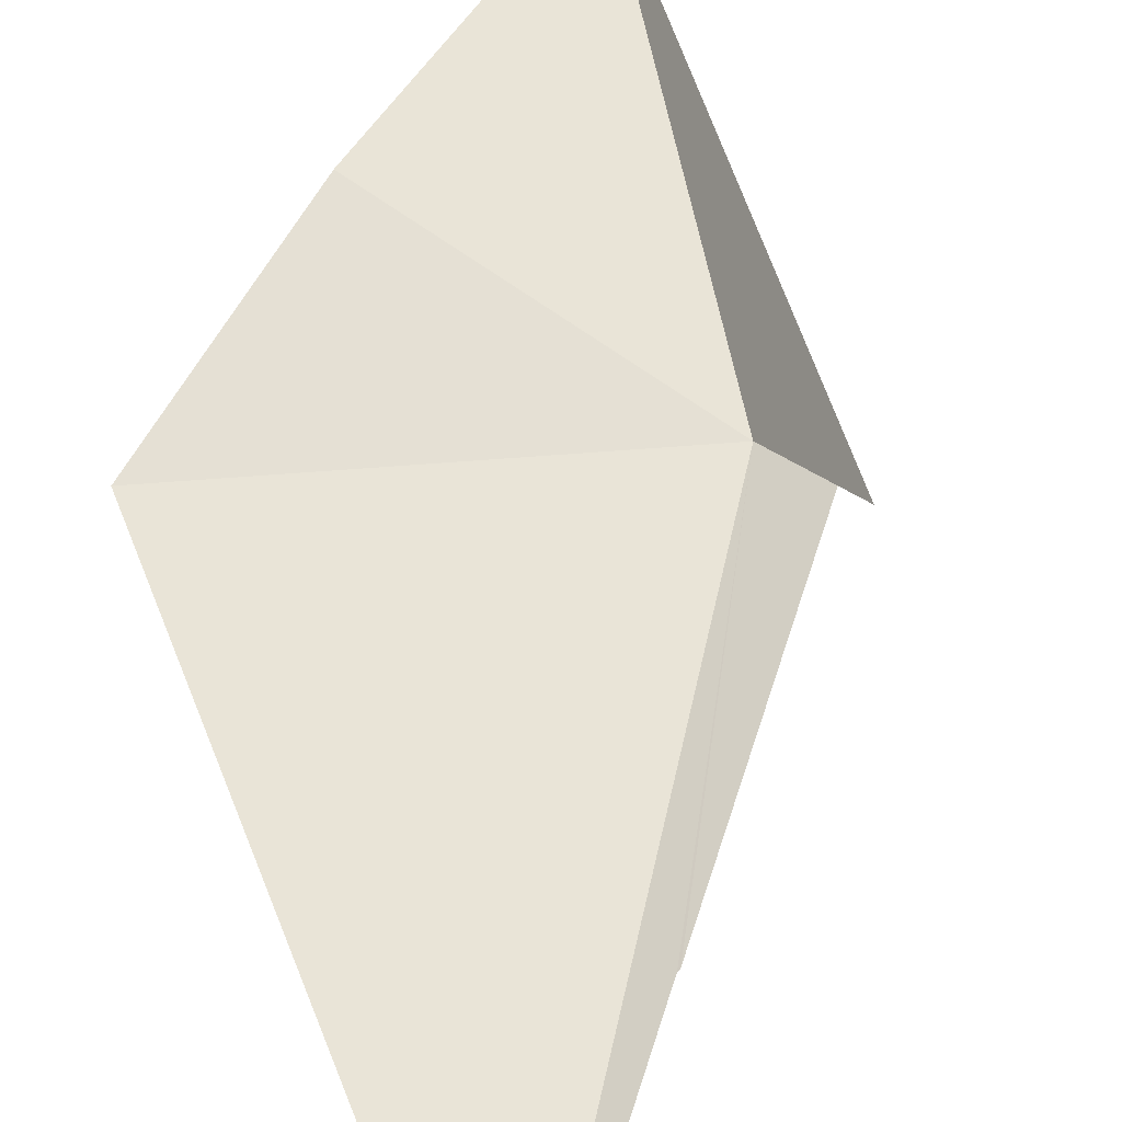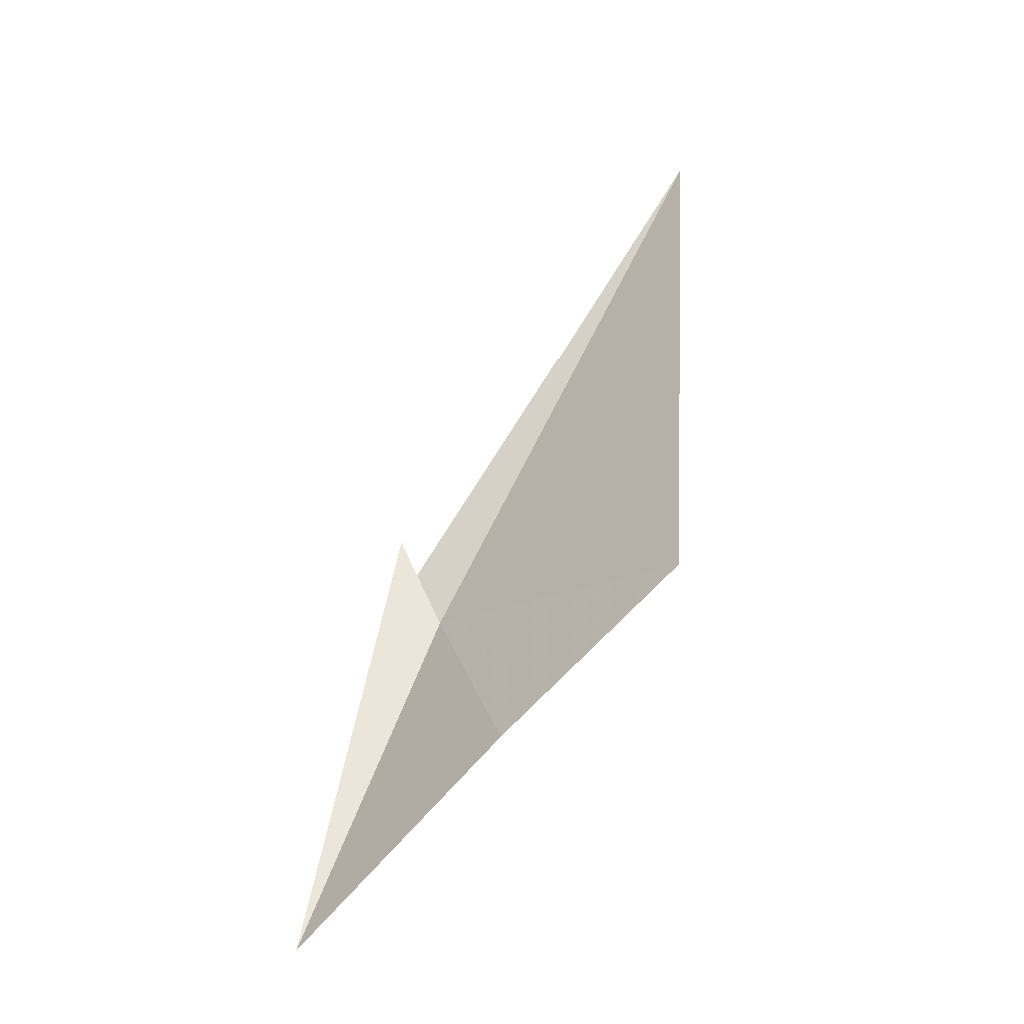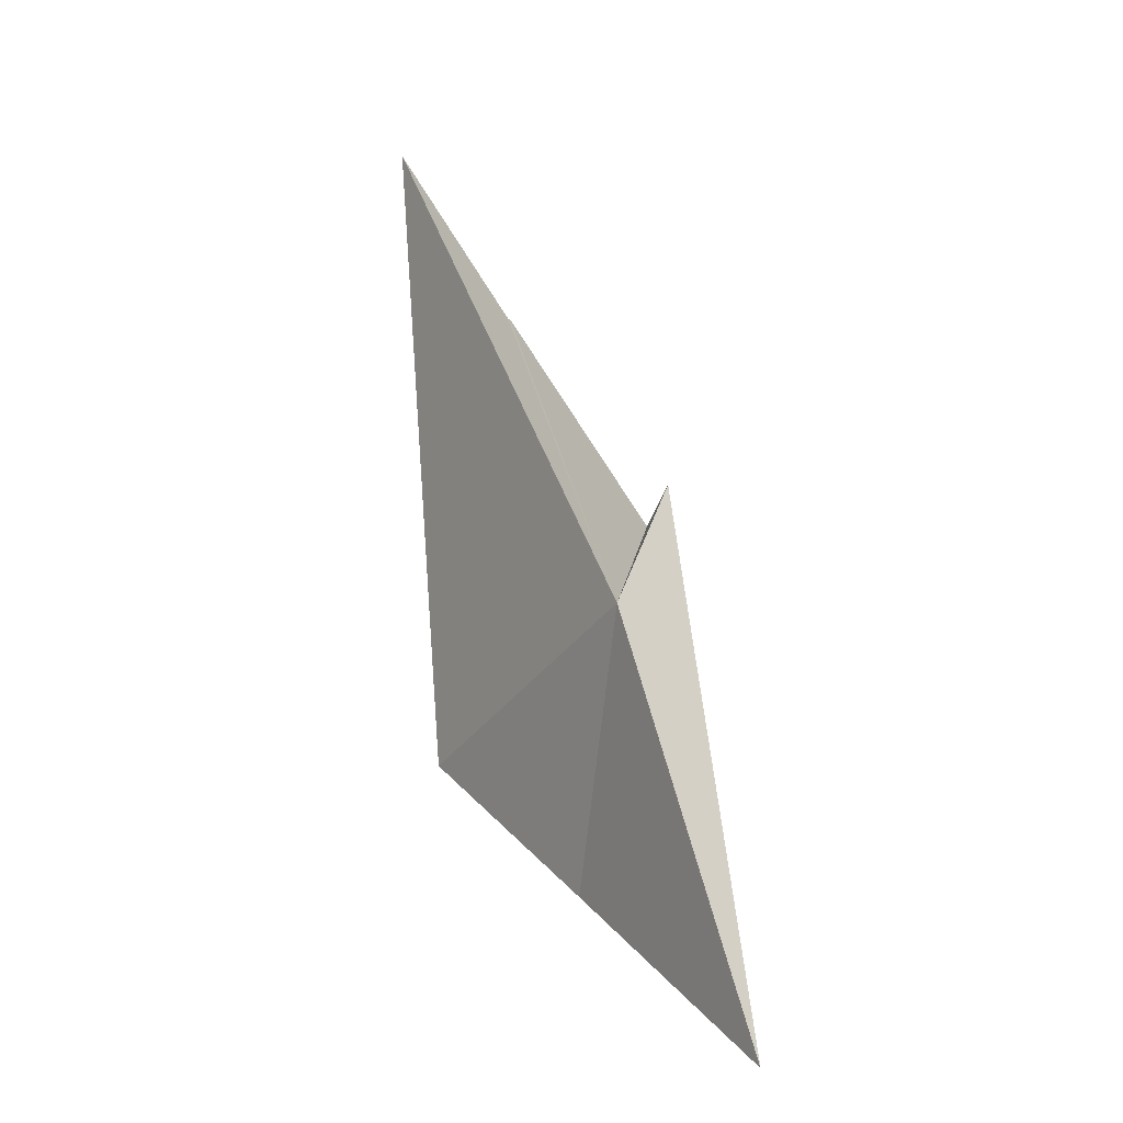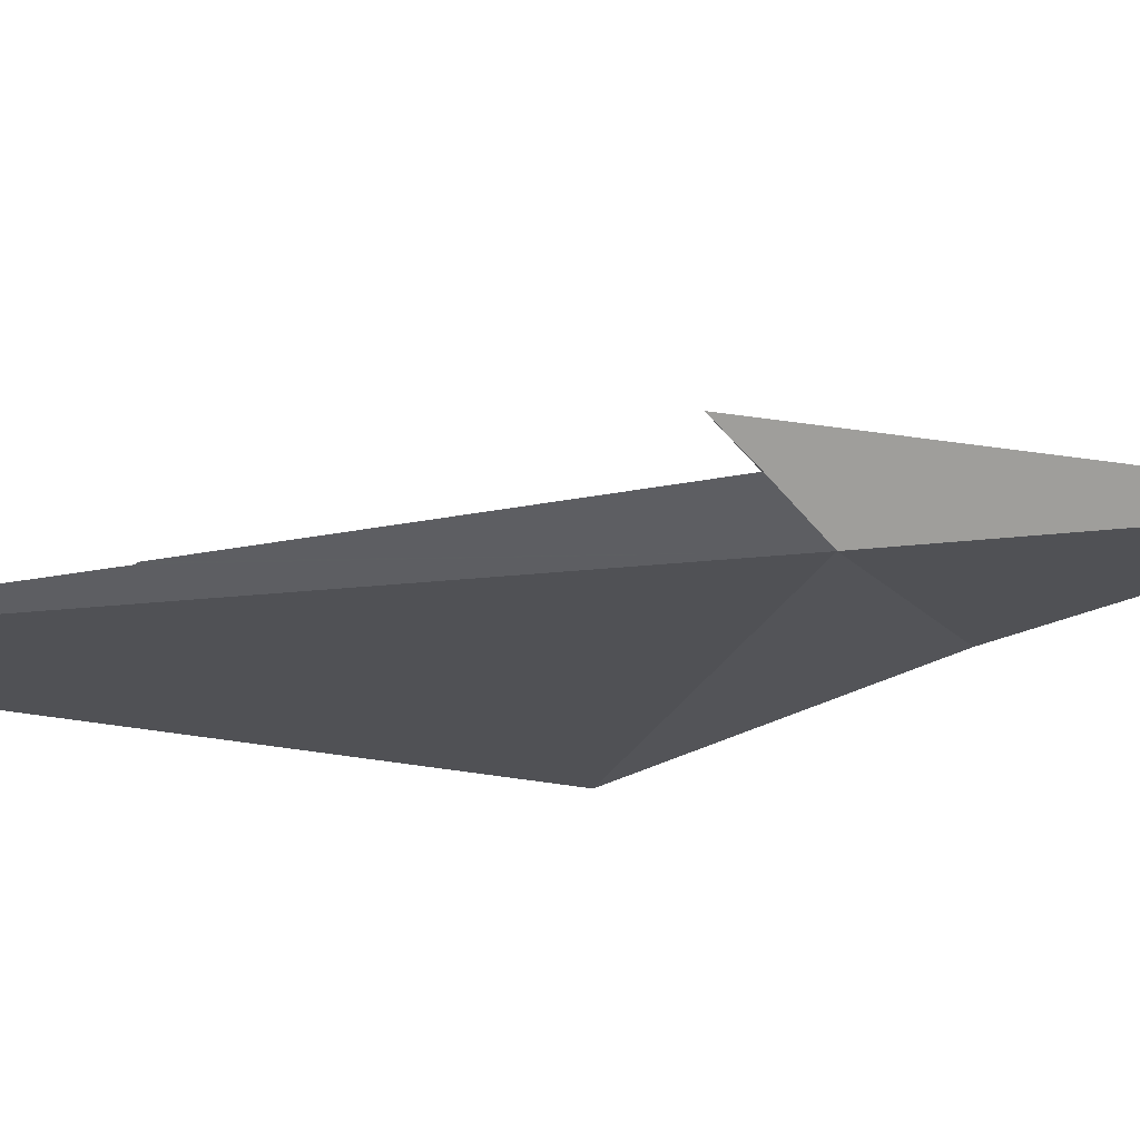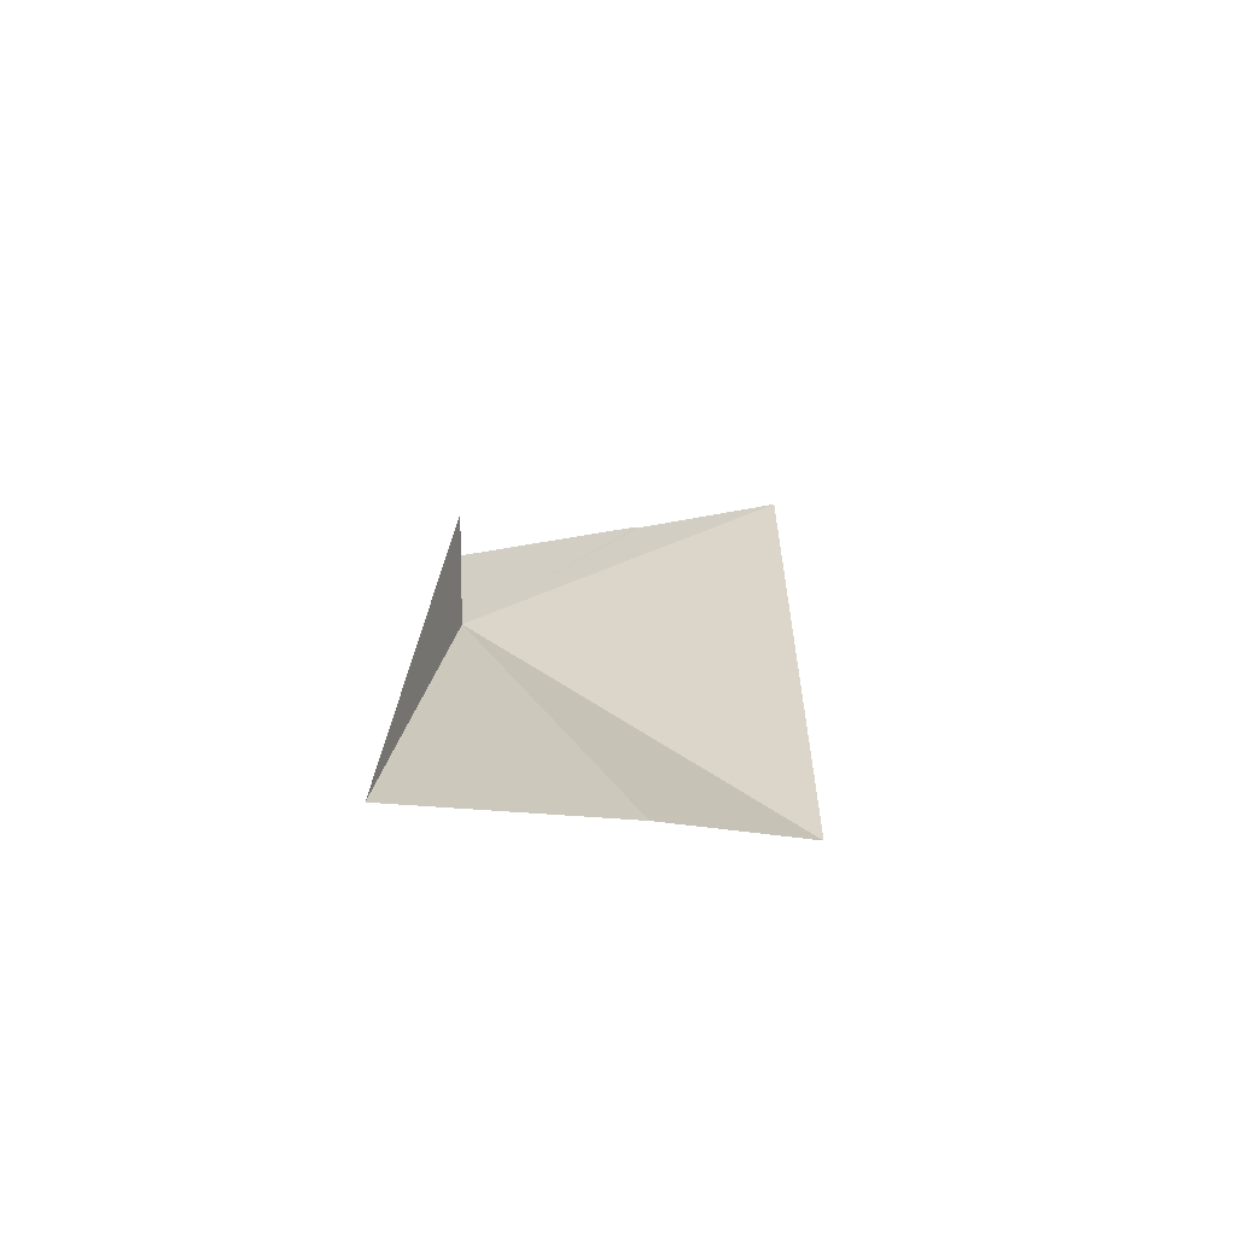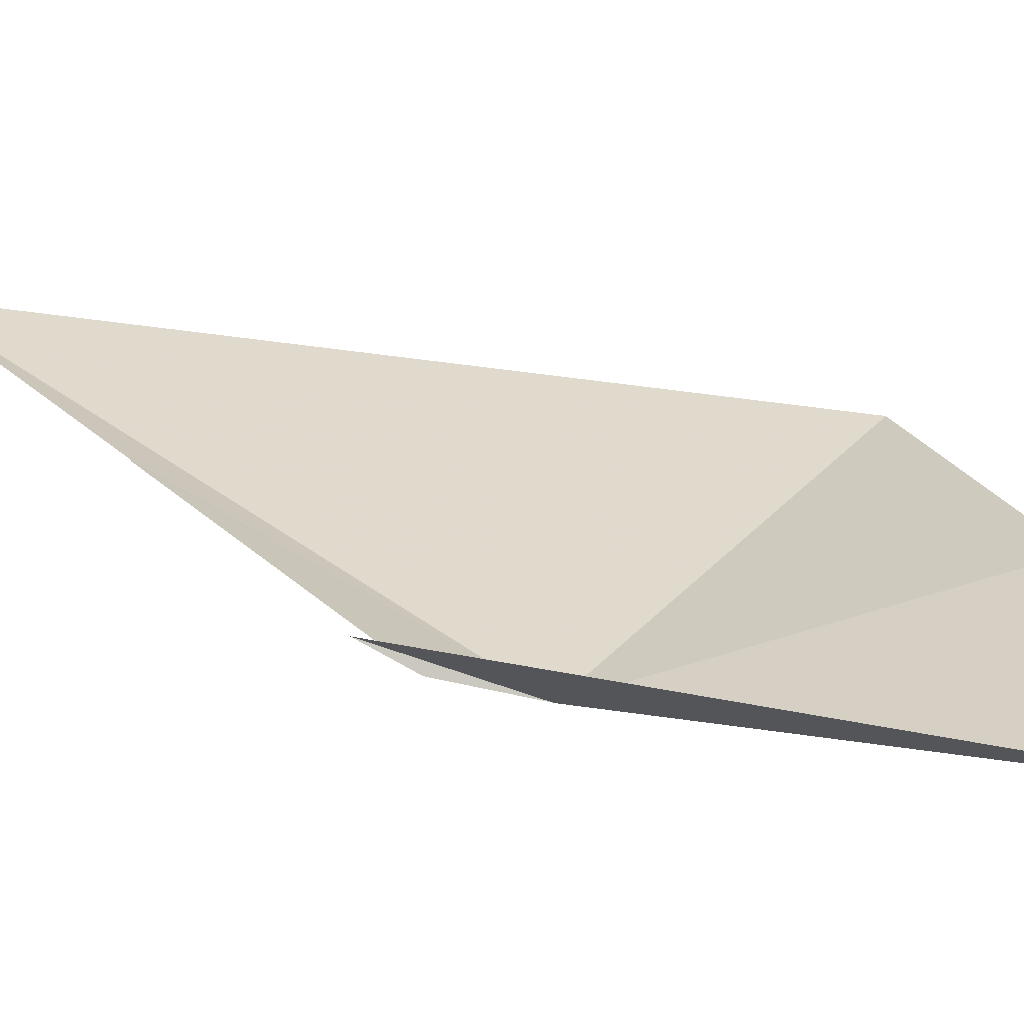
<metadata>
{"format":"obj","ext":"obj","renderer":"f3d","projection":"perspective","resolution":1024,"background":"white","views":[{"elev":44.7,"azim":-21.1,"up":"+Y"},{"elev":-44.1,"azim":-129.6,"up":"+Z"},{"elev":-9.7,"azim":63.7,"up":"+Z"},{"elev":-18.3,"azim":49.1,"up":"+Y"},{"elev":-57.8,"azim":162.1,"up":"+Z"},{"elev":41.0,"azim":104.7,"up":"+Y"}]}
</metadata>
<code>
v 5.2 47.69 -53.69
v 5.54 48.4 -51.87
v 5.516 48.04 -52.55
v 6.394 49.36 -60.52
v 2.656 48.33 -58.06
v -0.3263 47.13 -55.82
v -0.5323 46.39 -44.88
v 2.39 47.19 -48.58
v 2.35 47.17 -48.57
f 1 2 3
f 1 5 4
f 1 6 5
f 1 7 6
f 1 3 8
f 1 8 9
f 1 4 2
f 1 9 7

</code>
